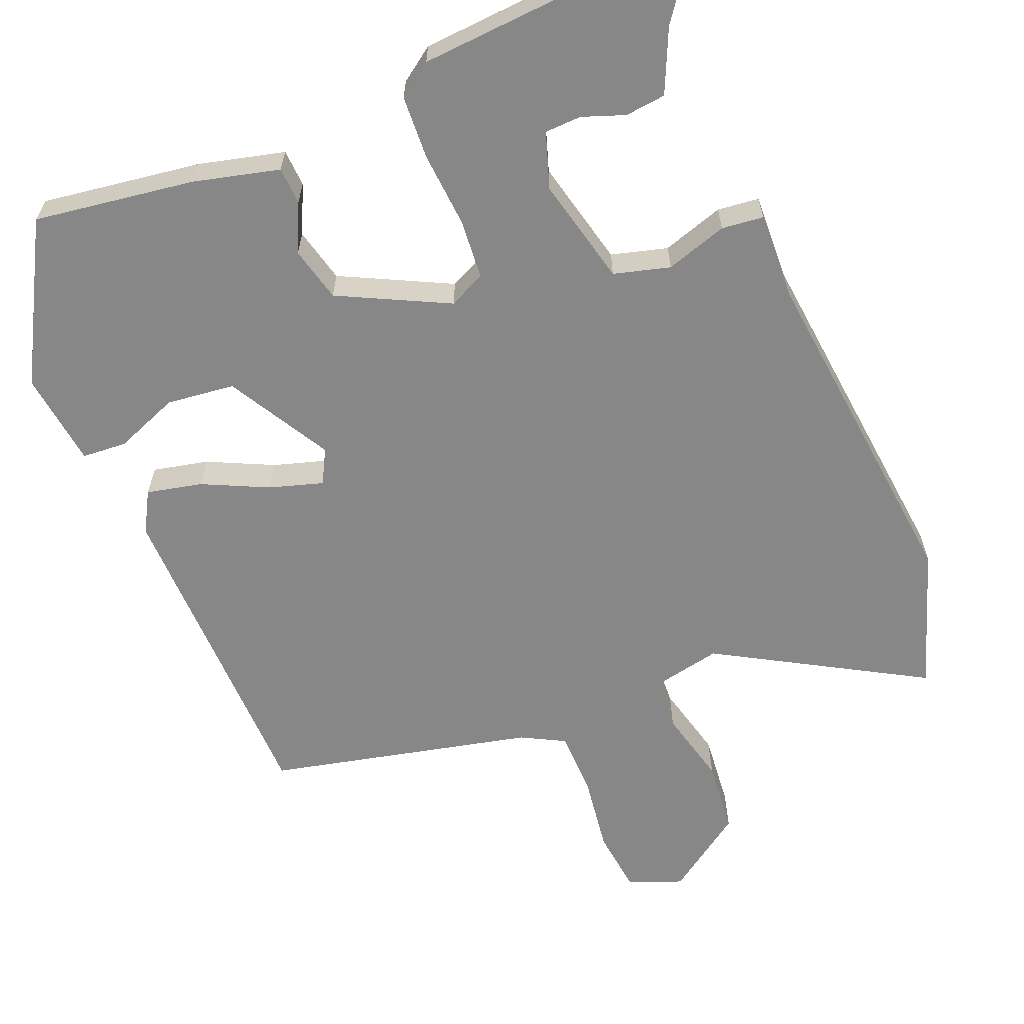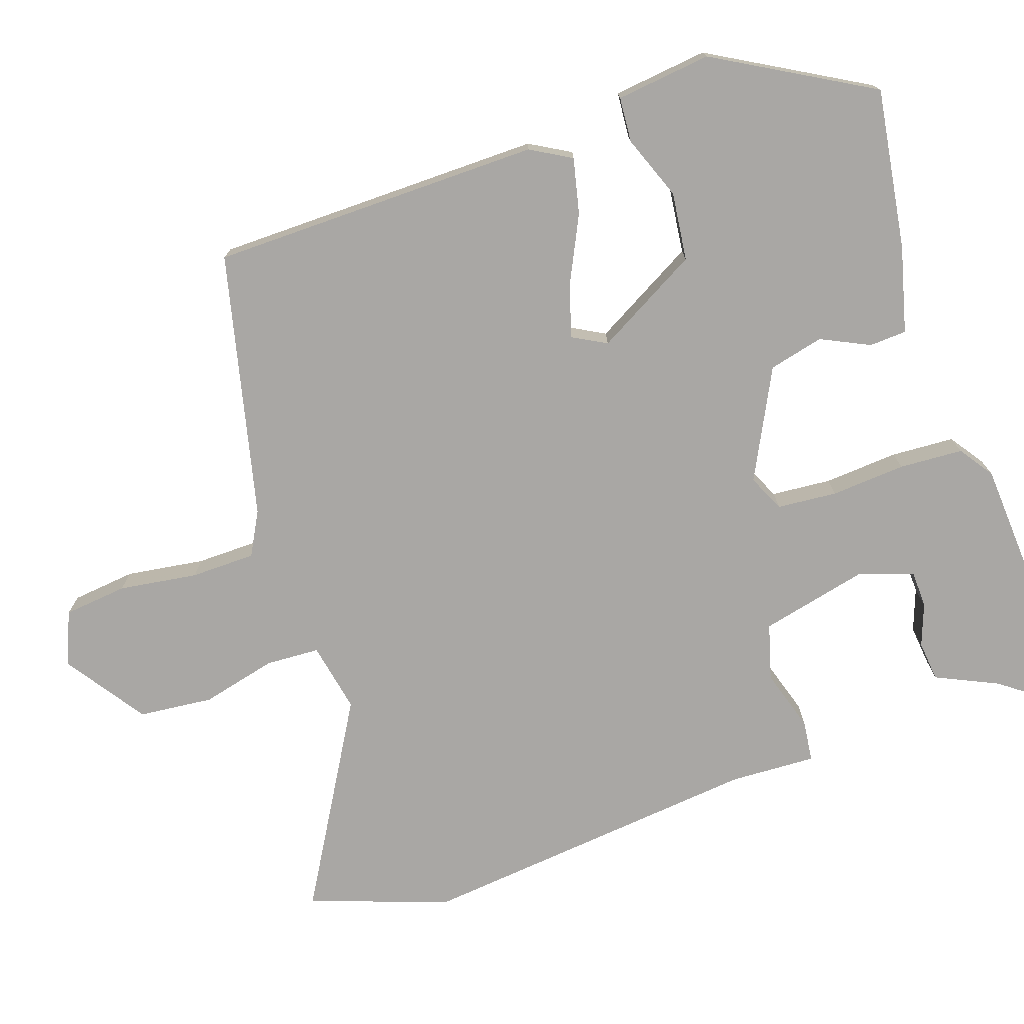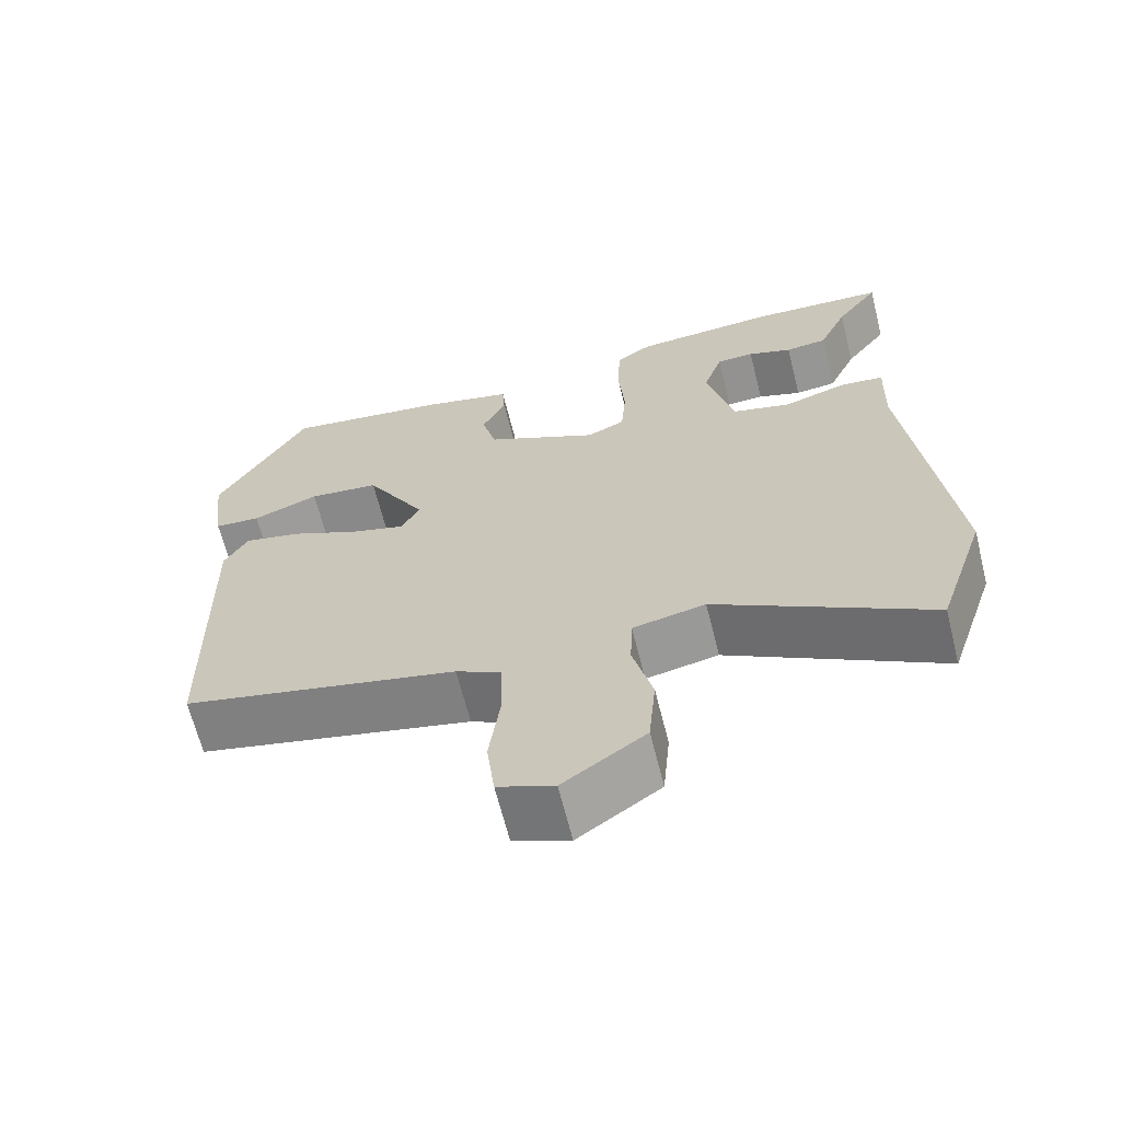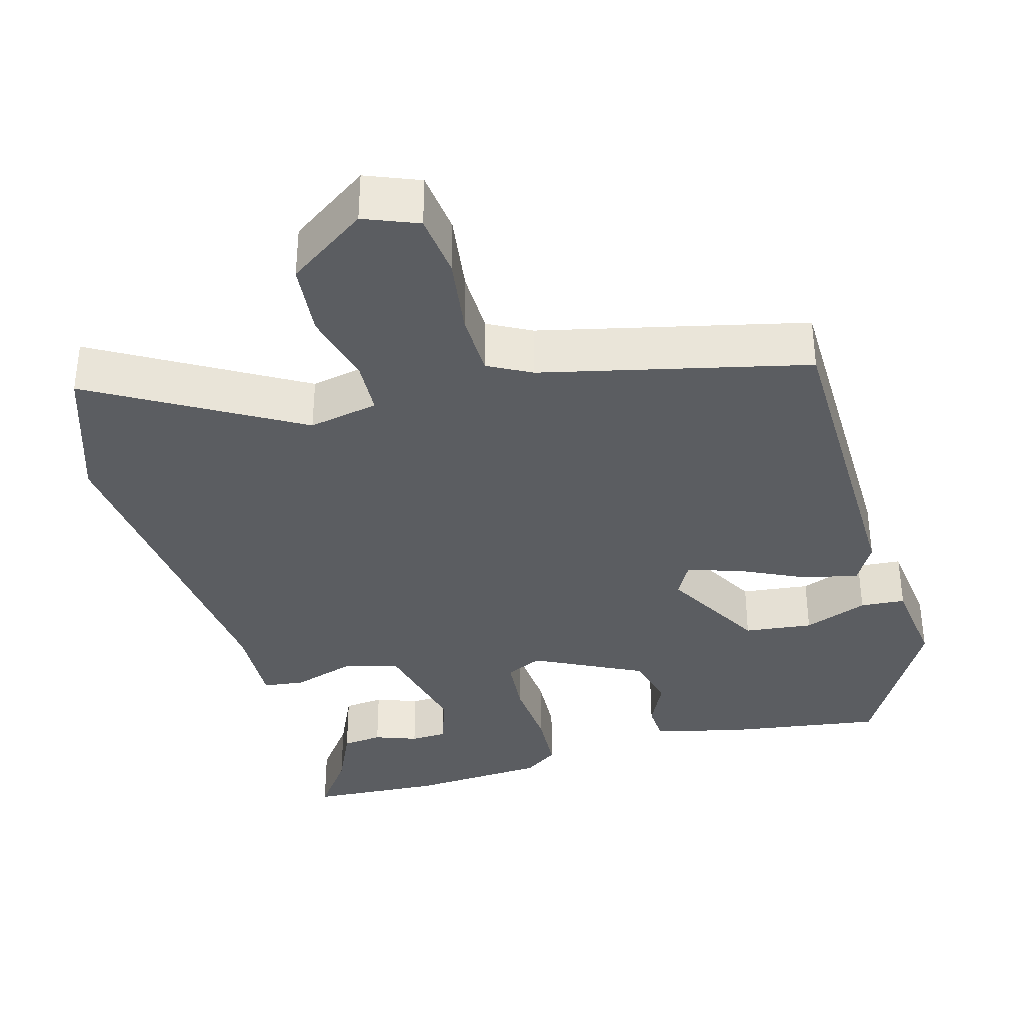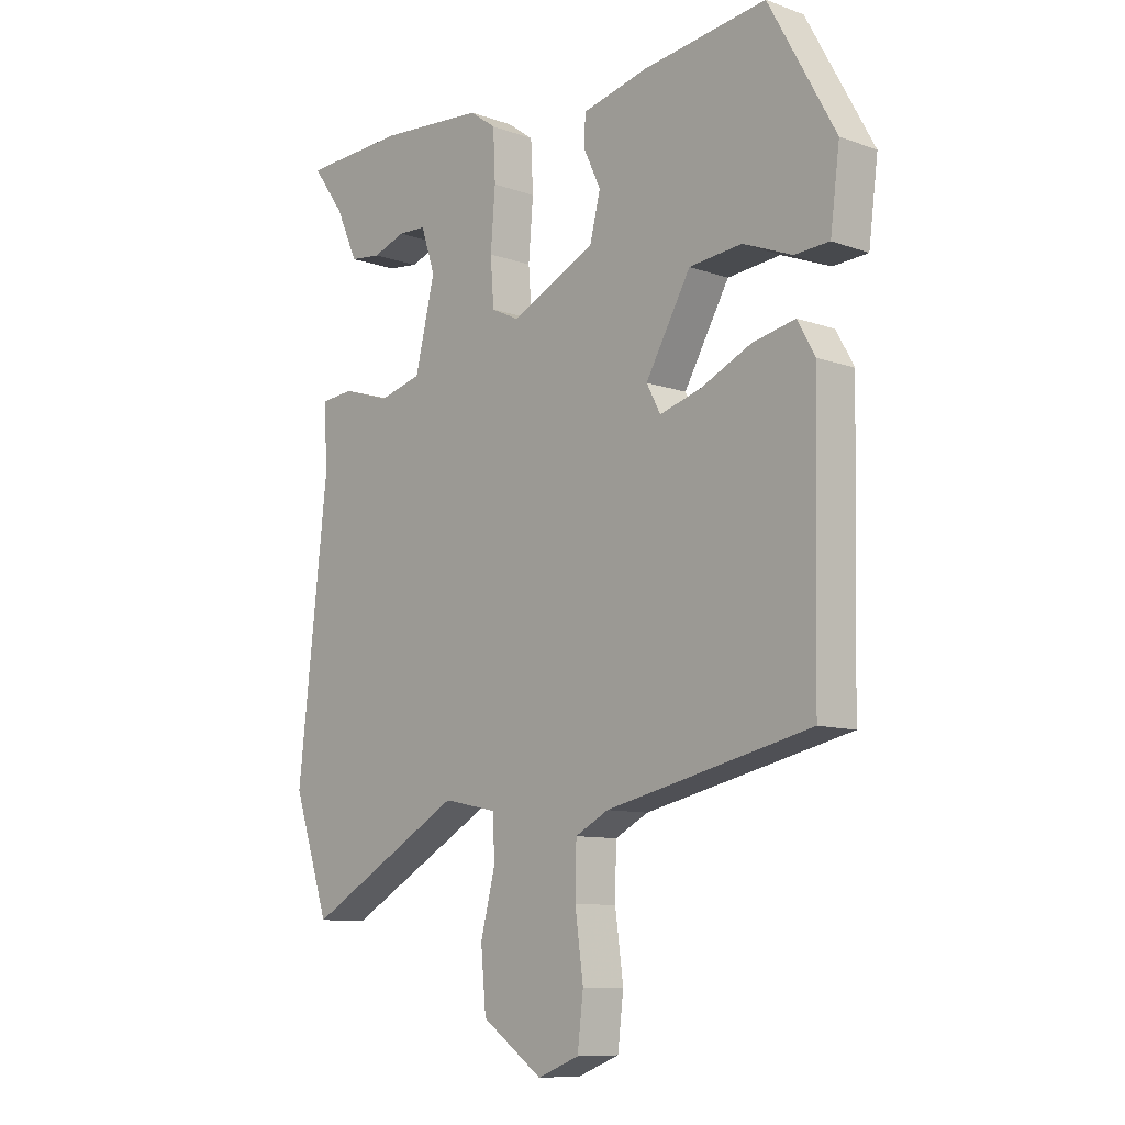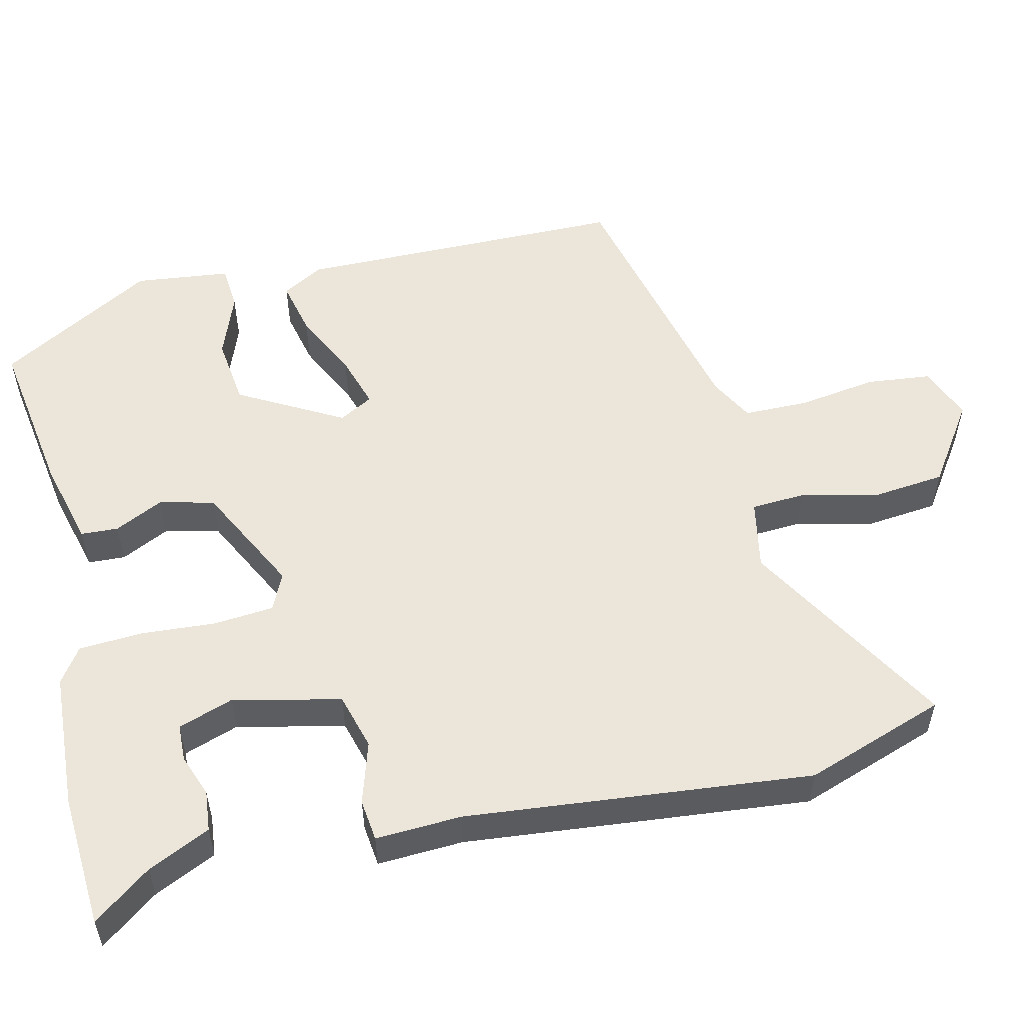
<metadata>
{"format":"obj","ext":"obj","renderer":"f3d","projection":"perspective","resolution":1024,"background":"white","views":[{"elev":-62.5,"azim":22.1,"up":"+Y"},{"elev":-74.7,"azim":-71.7,"up":"+Y"},{"elev":-65.7,"azim":14.1,"up":"+Z"},{"elev":-35.7,"azim":-164.7,"up":"+Y"},{"elev":-9.7,"azim":-132.8,"up":"+Z"},{"elev":54.6,"azim":76.1,"up":"+Y"}]}
</metadata>
<code>
v 0.331 0.07 0.509
v 0.506 0.07 0.5
v 0.451 0.07 0.424
v 0.414 0.07 0.342
v 0.361 0.07 0.336
v 0.305 0.07 0.356
v 0.257 0.07 0.354
v 0.233 0.07 0.281
v 0.267 0.07 0.14
v 0.341 0.07 0.12
v 0.422 0.07 0.146
v 0.477 0.07 0.14
v 0.473 0.07 0.027
v 0.524 0.07 -0.427
v 0.462 0.07 -0.613
v 0.192 0.07 -0.459
v 0.1 0.07 -0.478
v 0.097 0.07 -0.549
v 0.122 0.07 -0.648
v 0.113 0.07 -0.746
v 0.009 0.07 -0.819
v -0.062 0.07 -0.791
v -0.072 0.07 -0.707
v -0.058 0.07 -0.603
v -0.06 0.07 -0.518
v -0.117 0.07 -0.488
v -0.466 0.07 -0.409
v -0.475 0.07 0.026
v -0.445 0.07 0.08
v -0.372 0.07 0.064
v -0.285 0.07 0.023
v -0.215 0.07 0.002
v -0.191 0.07 0.047
v -0.268 0.07 0.182
v -0.358 0.07 0.192
v -0.442 0.07 0.159
v -0.501 0.07 0.163
v -0.517 0.07 0.288
v -0.403 0.07 0.494
v -0.192 0.07 0.464
v -0.079 0.07 0.436
v -0.076 0.07 0.387
v -0.106 0.07 0.323
v -0.088 0.07 0.251
v 0.056 0.07 0.18
v 0.104 0.07 0.203
v 0.11 0.07 0.282
v 0.102 0.07 0.38
v 0.106 0.07 0.464
v 0.151 0.07 0.496
v 0.331 0 0.509
v 0.506 0 0.5
v 0.451 0 0.424
v 0.414 0 0.342
v 0.361 0 0.336
v 0.305 0 0.356
v 0.257 0 0.354
v 0.233 0 0.281
v 0.267 0 0.14
v 0.341 0 0.12
v 0.422 0 0.146
v 0.477 0 0.14
v 0.473 0 0.027
v 0.524 0 -0.427
v 0.462 0 -0.613
v 0.192 0 -0.459
v 0.1 0 -0.478
v 0.097 0 -0.549
v 0.122 0 -0.648
v 0.113 0 -0.746
v 0.009 0 -0.819
v -0.062 0 -0.791
v -0.072 0 -0.707
v -0.058 0 -0.603
v -0.06 0 -0.518
v -0.117 0 -0.488
v -0.466 0 -0.409
v -0.475 0 0.026
v -0.445 0 0.08
v -0.372 0 0.064
v -0.285 0 0.023
v -0.215 0 0.002
v -0.191 0 0.047
v -0.268 0 0.182
v -0.358 0 0.192
v -0.442 0 0.159
v -0.501 0 0.163
v -0.517 0 0.288
v -0.403 0 0.494
v -0.192 0 0.464
v -0.079 0 0.436
v -0.076 0 0.387
v -0.106 0 0.323
v -0.088 0 0.251
v 0.056 0 0.18
v 0.104 0 0.203
v 0.11 0 0.282
v 0.102 0 0.38
v 0.106 0 0.464
v 0.151 0 0.496
f 47 48 49 50
f 46 47 50 1
f 40 41 42 43
f 40 43 44
f 39 40 44
f 38 39 44
f 35 36 37 38
f 34 35 38 44
f 33 34 44 45
f 28 29 30 31
f 26 27 28 31
f 25 26 31 32
f 21 22 23 24
f 21 24 25
f 18 19 20 21
f 17 18 21 25
f 13 14 15 16
f 13 16 17
f 10 11 12 13
f 9 10 13 17
f 8 9 17 25
f 3 4 5 6
f 3 6 7
f 2 3 7
f 1 2 7
f 46 1 7
f 32 33 45 46
f 8 25 32 46
f 7 8 46
f 100 99 98 97
f 51 100 97 96
f 93 92 91 90
f 94 93 90
f 94 90 89
f 94 89 88
f 88 87 86 85
f 94 88 85 84
f 95 94 84 83
f 81 80 79 78
f 81 78 77 76
f 82 81 76 75
f 74 73 72 71
f 75 74 71
f 71 70 69 68
f 75 71 68 67
f 66 65 64 63
f 67 66 63
f 63 62 61 60
f 67 63 60 59
f 75 67 59 58
f 56 55 54 53
f 57 56 53
f 57 53 52
f 57 52 51
f 57 51 96
f 96 95 83 82
f 96 82 75 58
f 96 58 57
f 1 51 52 2
f 2 52 53 3
f 3 53 54 4
f 4 54 55 5
f 5 55 56 6
f 6 56 57 7
f 7 57 58 8
f 8 58 59 9
f 9 59 60 10
f 10 60 61 11
f 11 61 62 12
f 12 62 63 13
f 13 63 64 14
f 14 64 65 15
f 15 65 66 16
f 16 66 67 17
f 17 67 68 18
f 18 68 69 19
f 19 69 70 20
f 20 70 71 21
f 21 71 72 22
f 22 72 73 23
f 23 73 74 24
f 24 74 75 25
f 25 75 76 26
f 26 76 77 27
f 27 77 78 28
f 28 78 79 29
f 29 79 80 30
f 30 80 81 31
f 31 81 82 32
f 32 82 83 33
f 33 83 84 34
f 34 84 85 35
f 35 85 86 36
f 36 86 87 37
f 37 87 88 38
f 38 88 89 39
f 39 89 90 40
f 40 90 91 41
f 41 91 92 42
f 42 92 93 43
f 43 93 94 44
f 44 94 95 45
f 45 95 96 46
f 46 96 97 47
f 47 97 98 48
f 48 98 99 49
f 49 99 100 50
f 50 100 51 1

</code>
